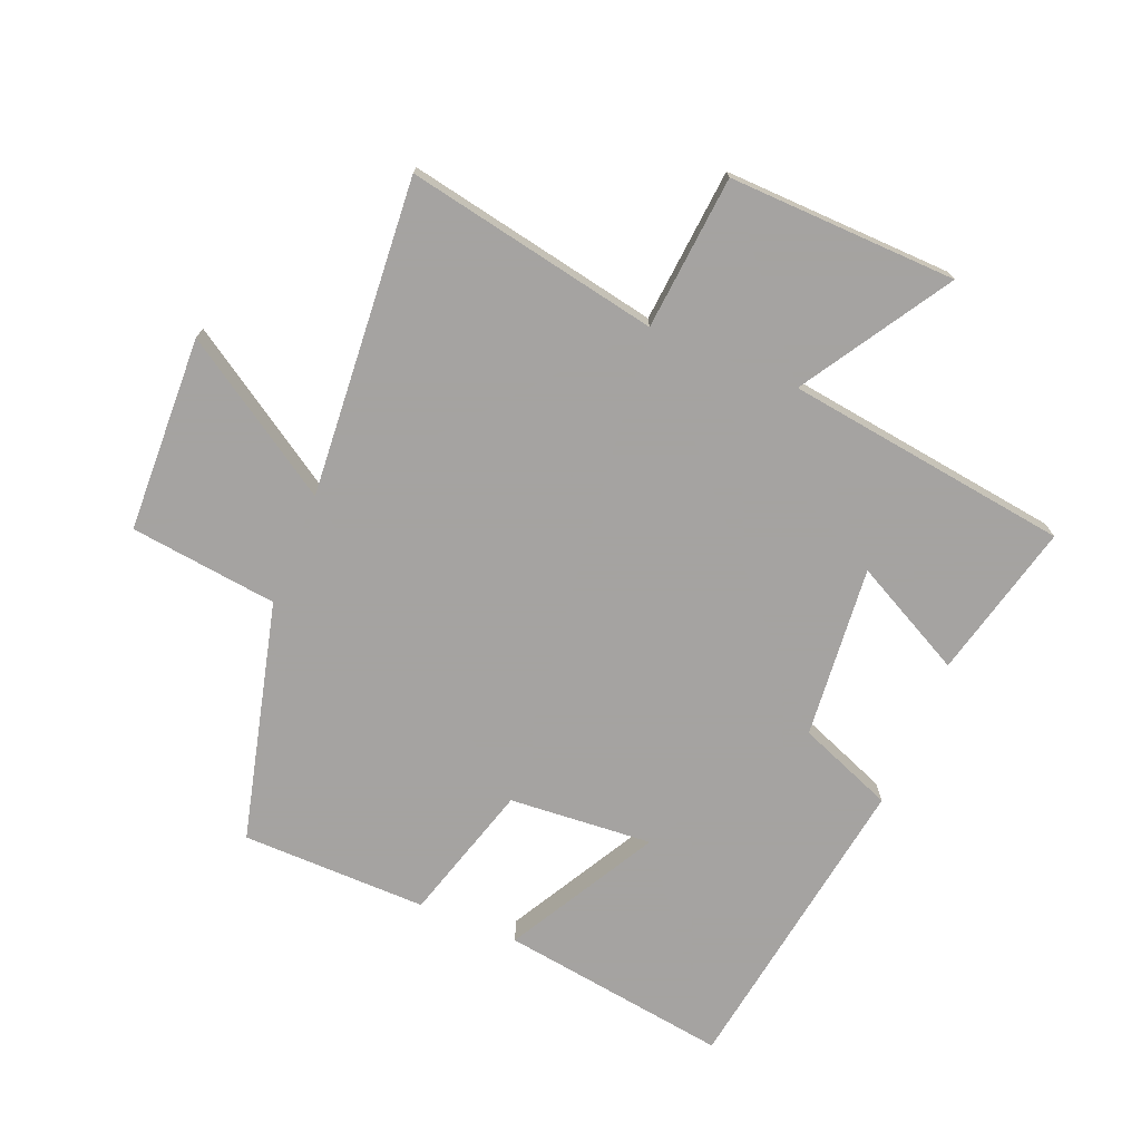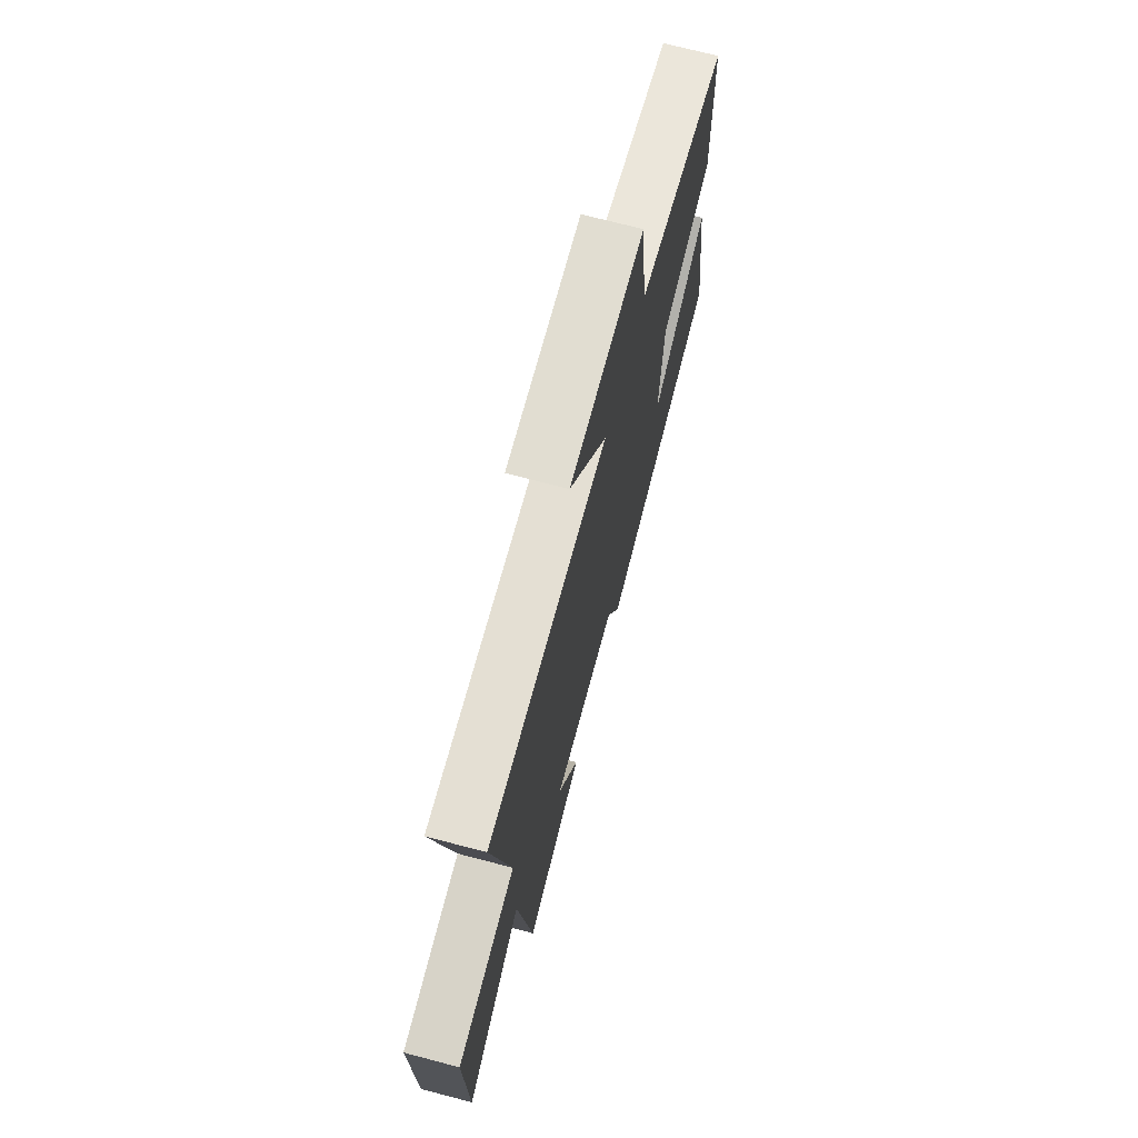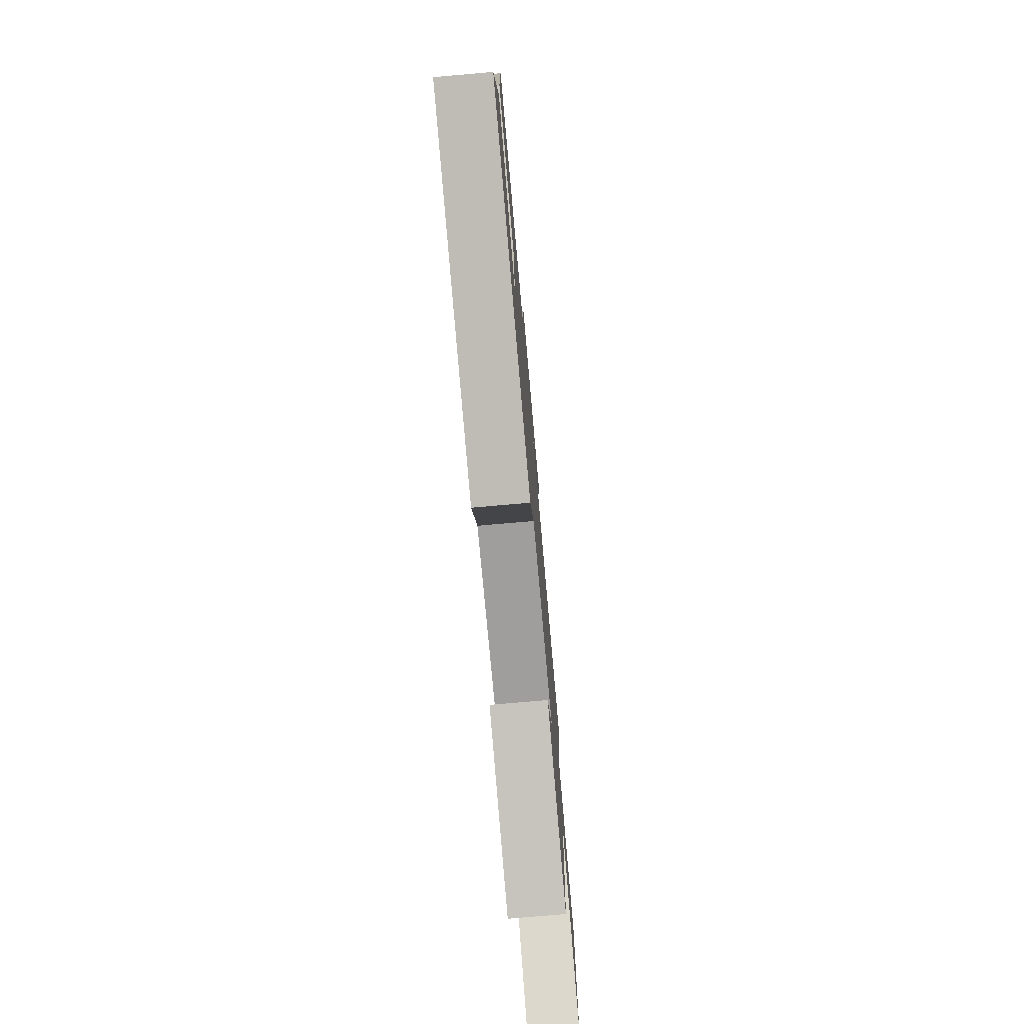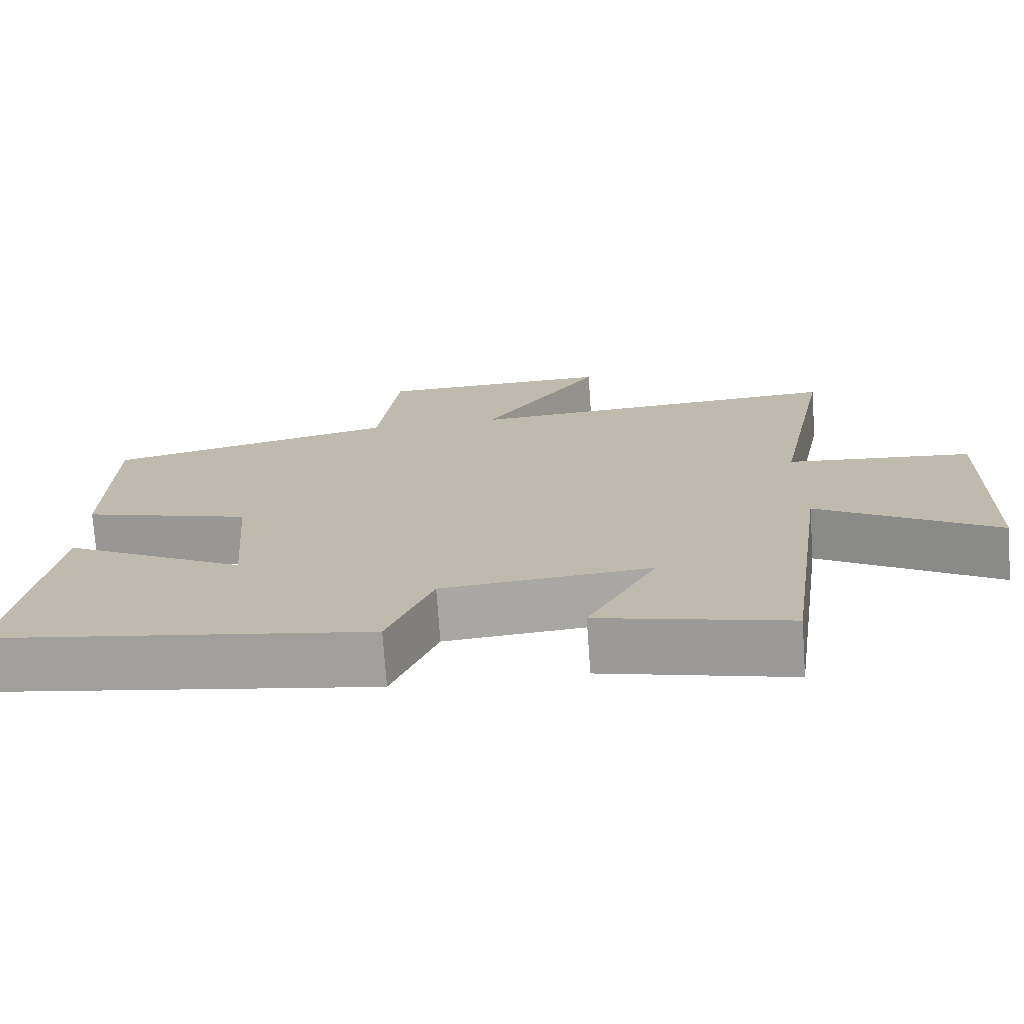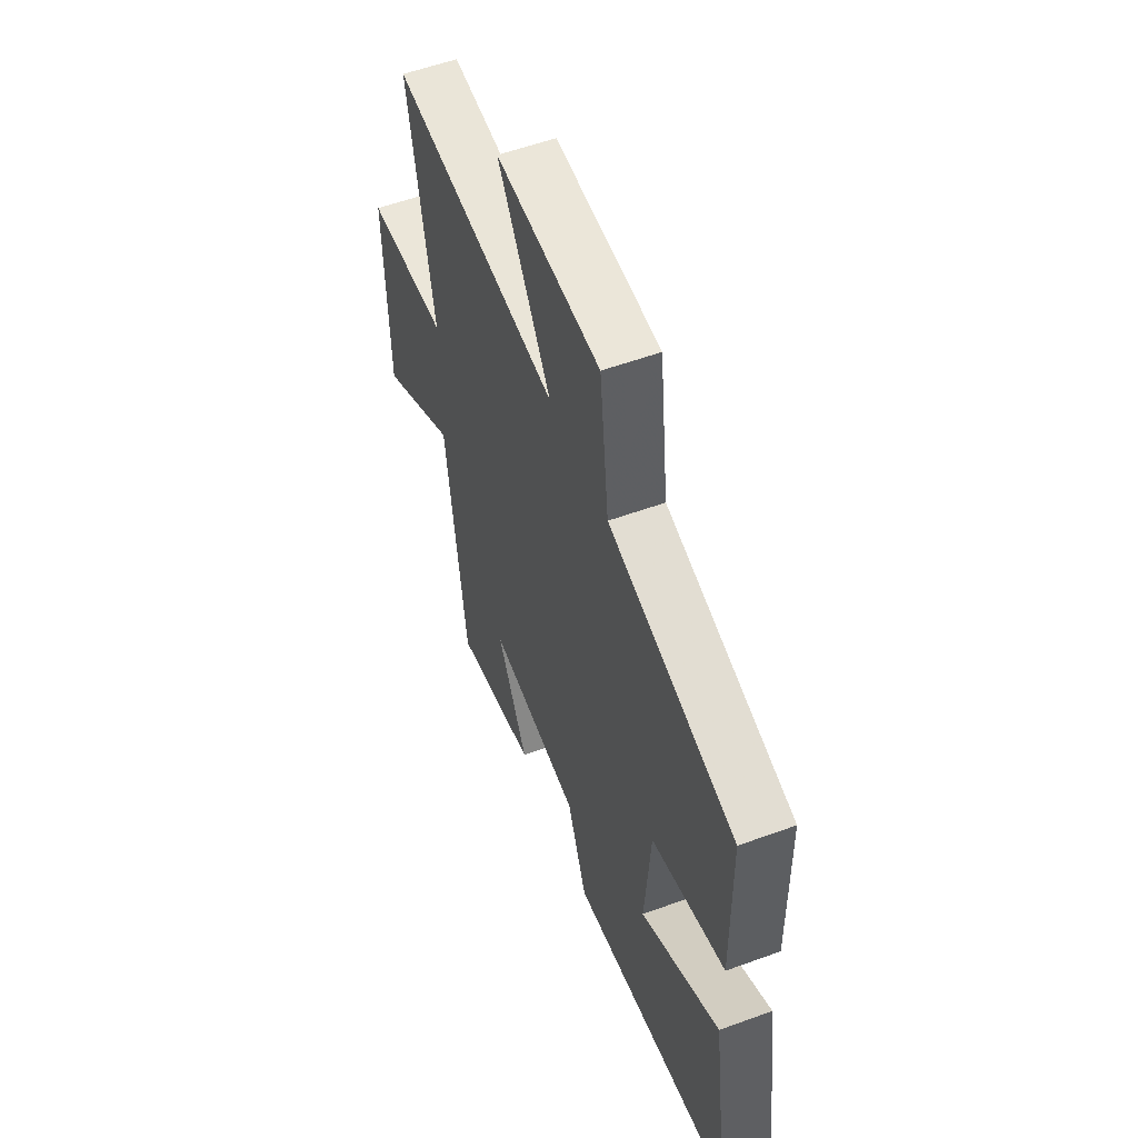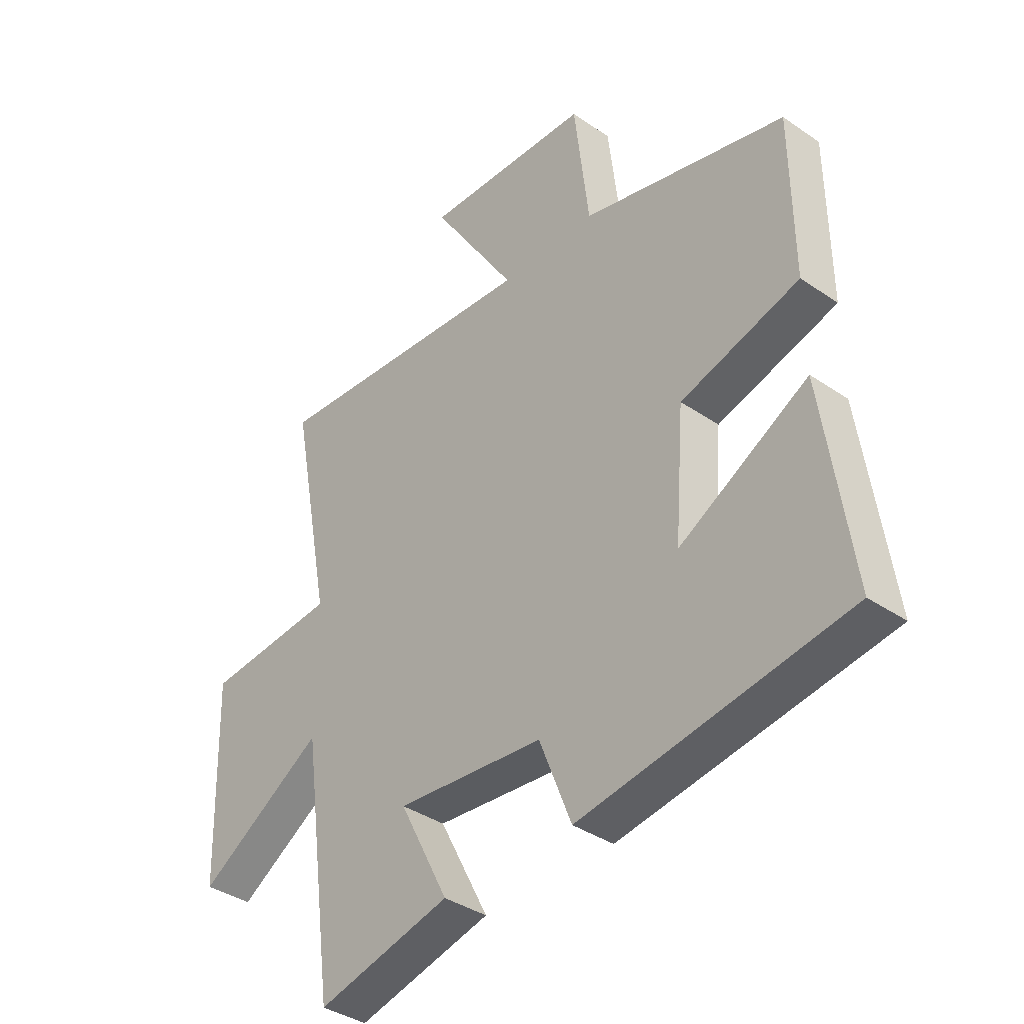
<metadata>
{"format":"obj","ext":"obj","renderer":"f3d","projection":"perspective","resolution":1024,"background":"white","views":[{"elev":-73.1,"azim":67.5,"up":"+Y"},{"elev":71.2,"azim":104.7,"up":"+Z"},{"elev":-76.4,"azim":-85.0,"up":"+Z"},{"elev":-73.8,"azim":4.0,"up":"+Z"},{"elev":55.9,"azim":-111.0,"up":"+Z"},{"elev":-37.7,"azim":-131.2,"up":"+Z"}]}
</metadata>
<code>
v 0.577 0.07 0.54
v 0.5 0.07 0.134
v 0.747 0.07 0.113
v 0.737 0.07 -0.253
v 0.5 0.07 -0.106
v 0.439 0.07 -0.561
v 0.189 0.07 -0.5
v 0.281 0.07 -0.321
v 0.005 0.07 -0.347
v -0.055 0.07 -0.5
v -0.552 0.07 -0.424
v -0.5 0.07 -0.057
v -0.26 0.07 -0.19
v -0.278 0.07 0.04
v -0.5 0.07 0.105
v -0.497 0.07 0.403
v -0.114 0.07 0.5
v -0.086 0.07 0.737
v 0.228 0.07 0.749
v 0.068 0.07 0.5
v 0.577 0 0.54
v 0.5 0 0.134
v 0.747 0 0.113
v 0.737 0 -0.253
v 0.5 0 -0.106
v 0.439 0 -0.561
v 0.189 0 -0.5
v 0.281 0 -0.321
v 0.005 0 -0.347
v -0.055 0 -0.5
v -0.552 0 -0.424
v -0.5 0 -0.057
v -0.26 0 -0.19
v -0.278 0 0.04
v -0.5 0 0.105
v -0.497 0 0.403
v -0.114 0 0.5
v -0.086 0 0.737
v 0.228 0 0.749
v 0.068 0 0.5
f 17 18 19 20
f 16 17 20
f 15 16 20
f 14 15 20
f 20 1 2
f 14 20 2
f 13 14 2
f 11 12 13
f 10 11 13
f 9 10 13
f 8 9 13 2
f 5 6 7 8
f 5 8 2
f 2 3 4 5
f 40 39 38 37
f 40 37 36
f 40 36 35
f 40 35 34
f 22 21 40
f 22 40 34
f 22 34 33
f 33 32 31
f 33 31 30
f 33 30 29
f 22 33 29 28
f 28 27 26 25
f 22 28 25
f 25 24 23 22
f 1 21 22 2
f 2 22 23 3
f 3 23 24 4
f 4 24 25 5
f 5 25 26 6
f 6 26 27 7
f 7 27 28 8
f 8 28 29 9
f 9 29 30 10
f 10 30 31 11
f 11 31 32 12
f 12 32 33 13
f 13 33 34 14
f 14 34 35 15
f 15 35 36 16
f 16 36 37 17
f 17 37 38 18
f 18 38 39 19
f 19 39 40 20
f 20 40 21 1

</code>
